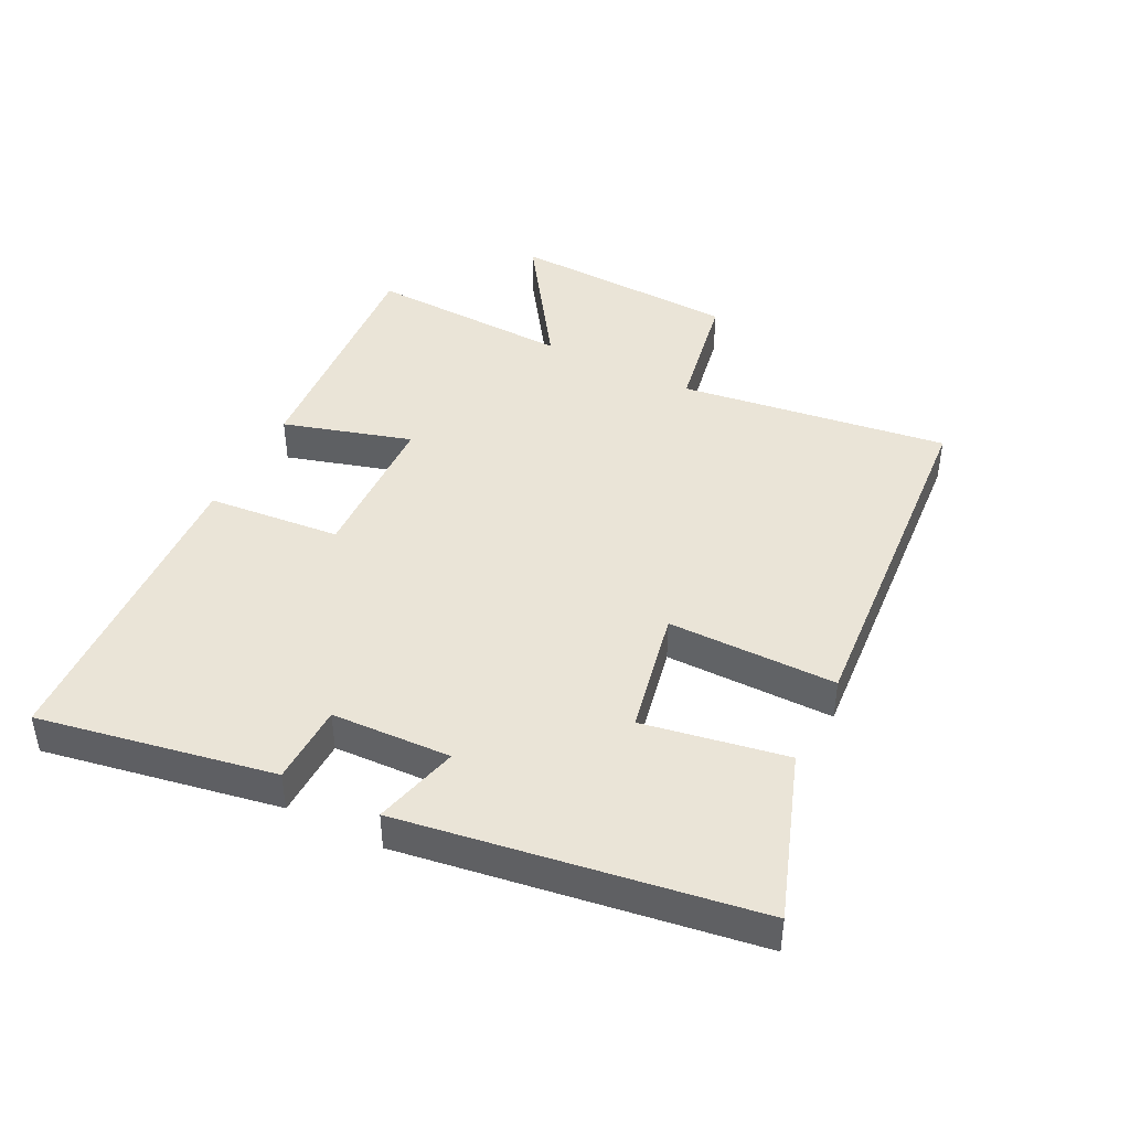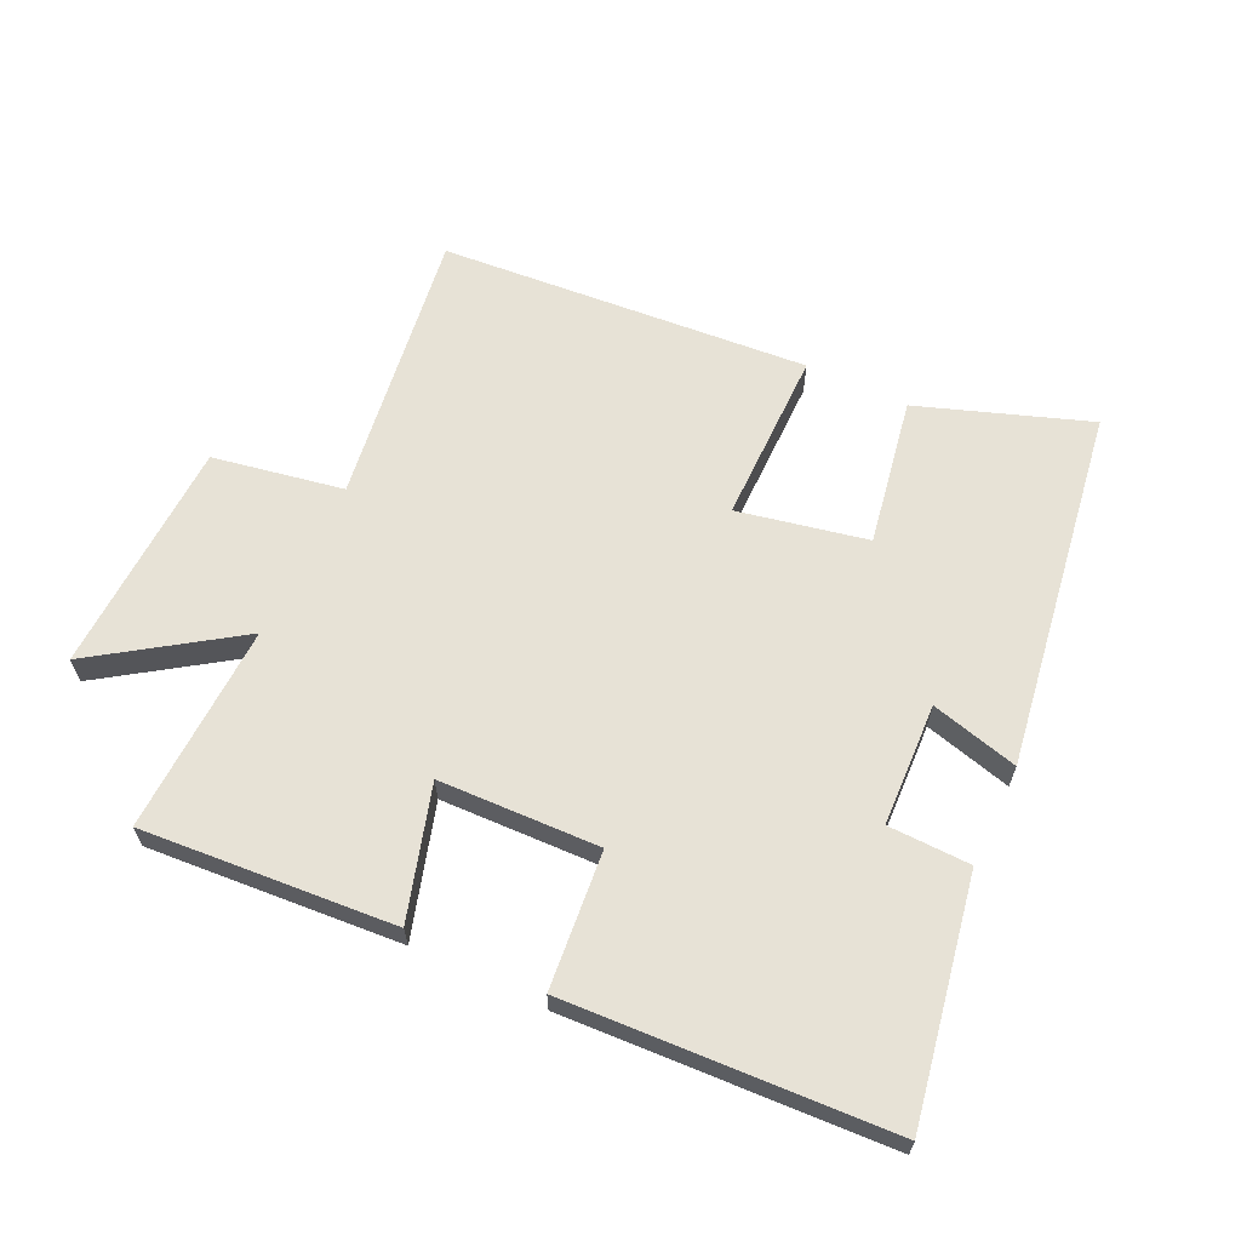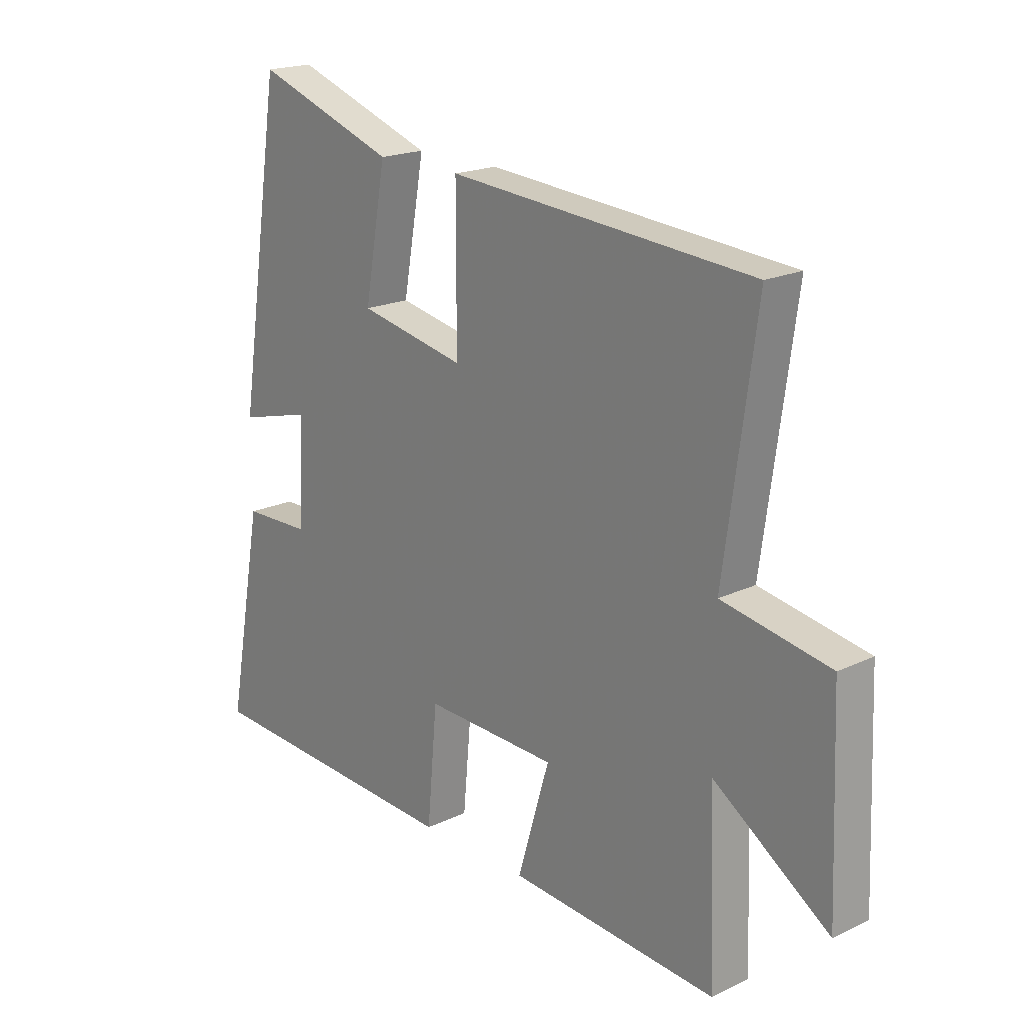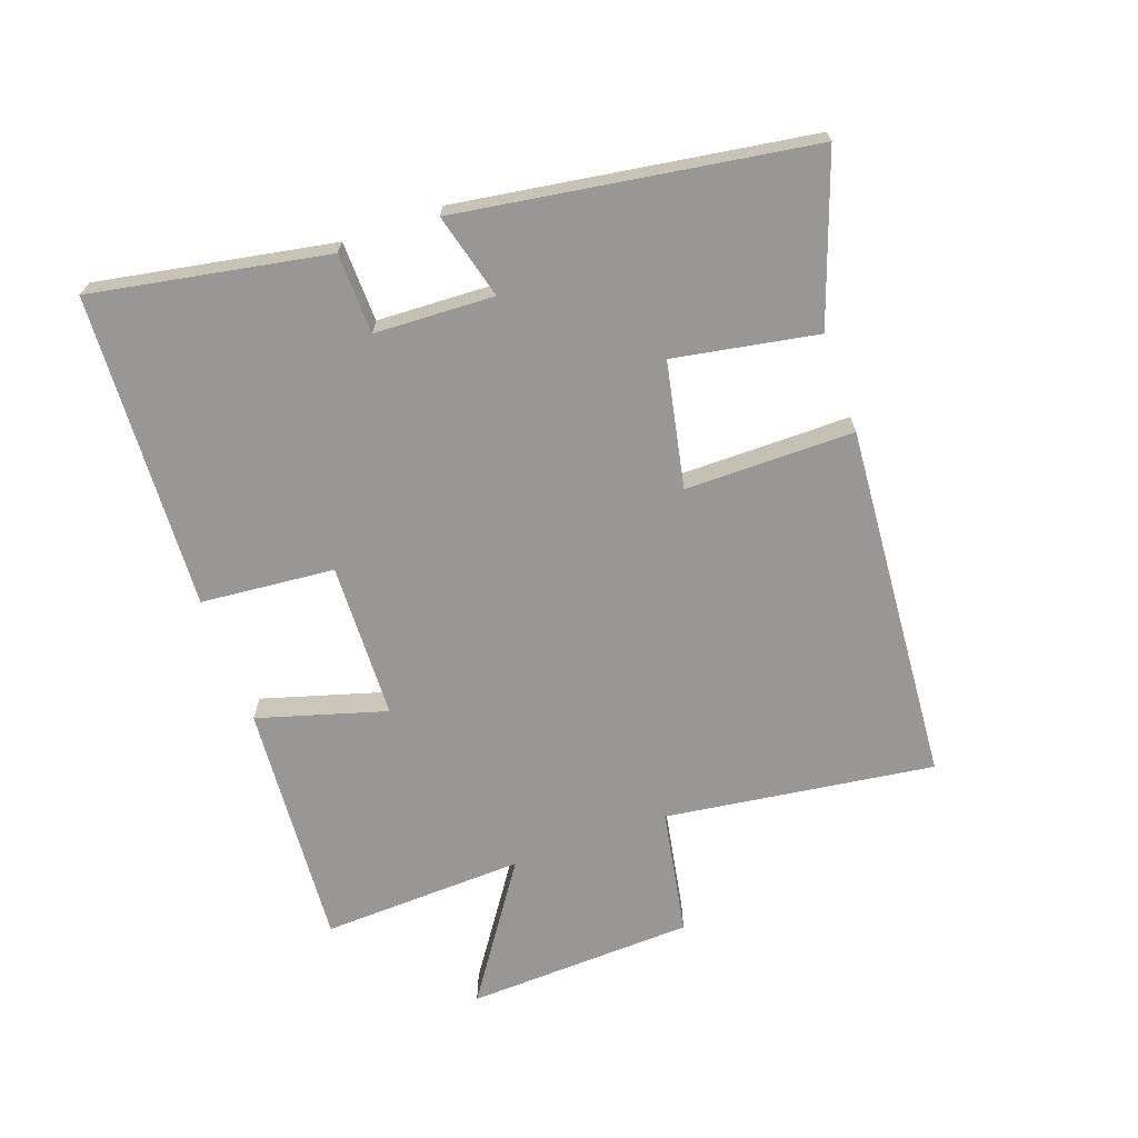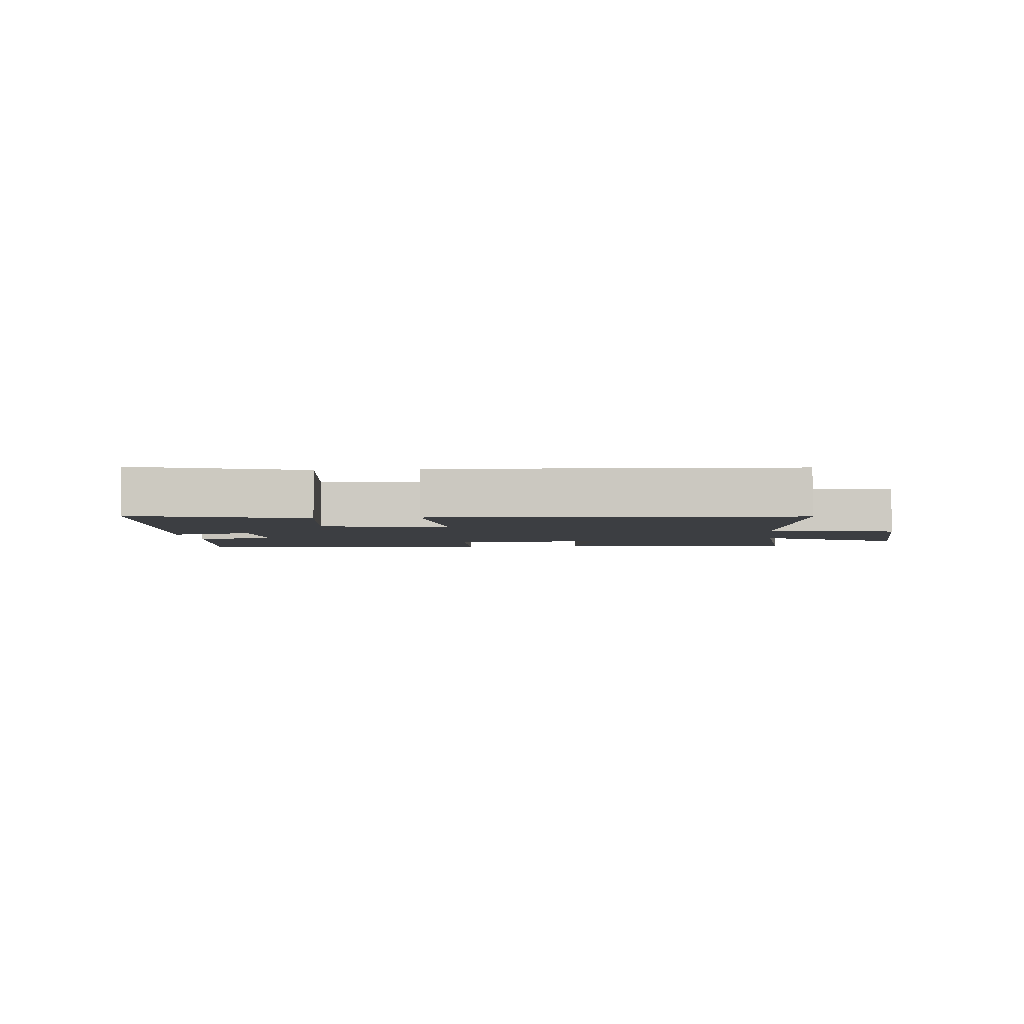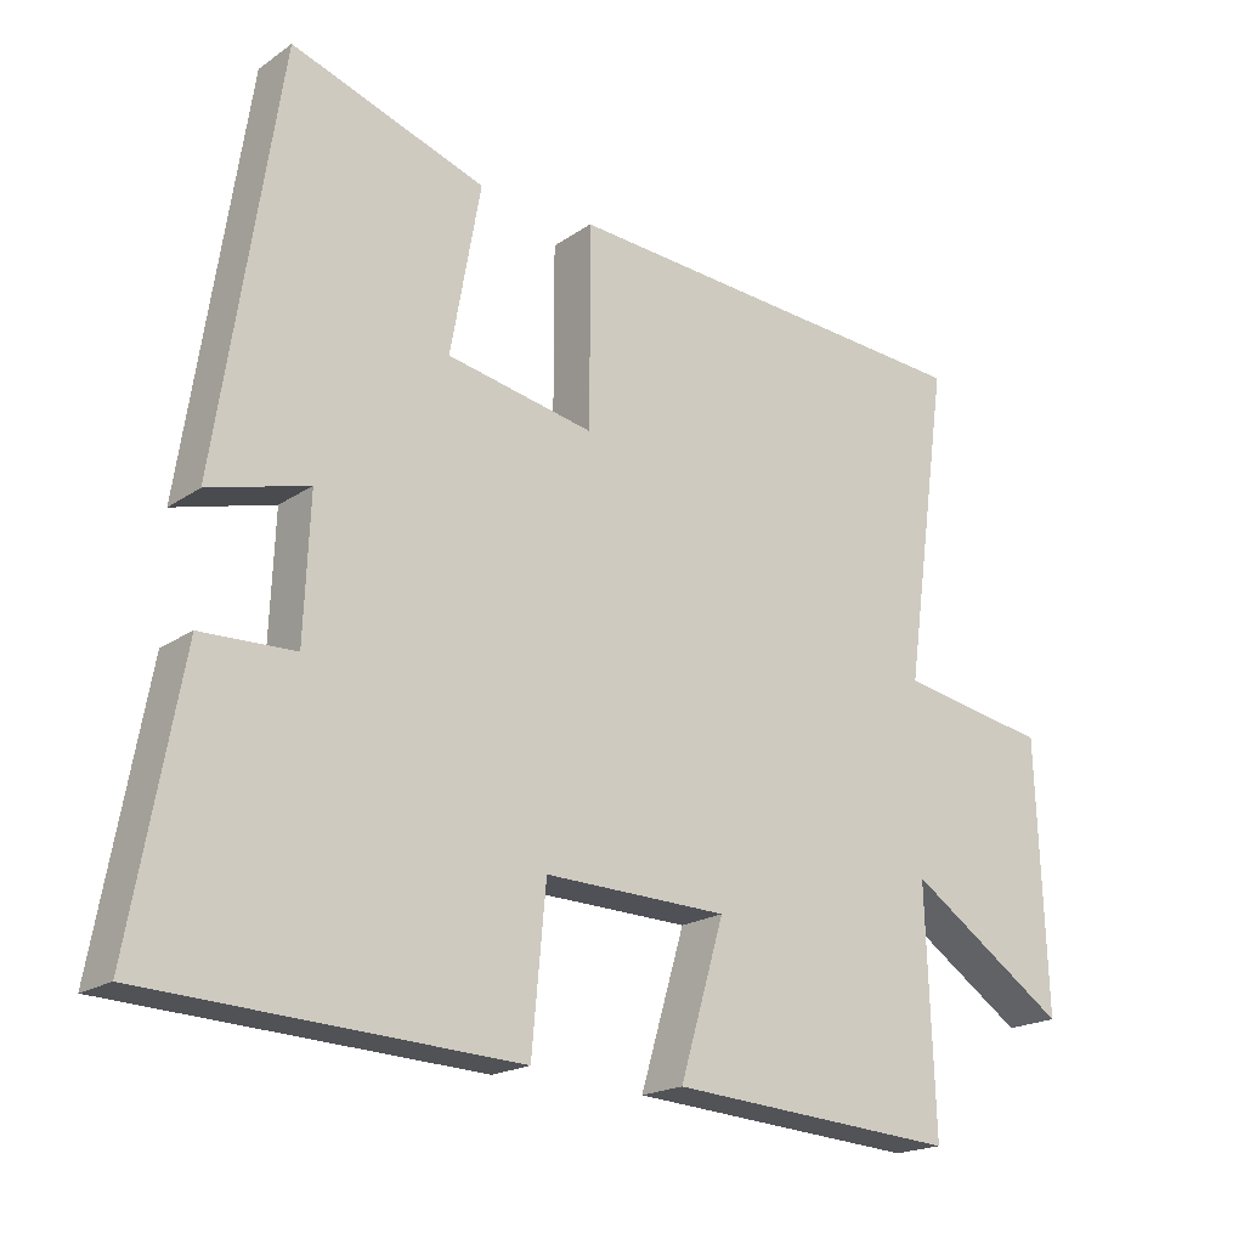
<metadata>
{"format":"obj","ext":"obj","renderer":"f3d","projection":"perspective","resolution":1024,"background":"white","views":[{"elev":43.7,"azim":-63.2,"up":"+Y"},{"elev":63.6,"azim":-154.7,"up":"+Y"},{"elev":19.3,"azim":48.4,"up":"+Z"},{"elev":-68.2,"azim":-70.3,"up":"+Y"},{"elev":-3.4,"azim":7.2,"up":"+Y"},{"elev":-19.1,"azim":-38.0,"up":"+Z"}]}
</metadata>
<code>
v -0.567 0.07 -0.475
v -0.5 0.07 -0.109
v -0.375 0.07 -0.106
v -0.367 0.07 0.08
v -0.5 0.07 0.045
v -0.416 0.07 0.591
v -0.158 0.07 0.5
v -0.198 0.07 0.277
v -0.002 0.07 0.237
v -0.002 0.07 0.5
v 0.558 0.07 0.456
v 0.5 0.07 0.037
v 0.698 0.07 0.001
v 0.712 0.07 -0.355
v 0.5 0.07 -0.211
v 0.512 0.07 -0.528
v 0.128 0.07 -0.5
v 0.187 0.07 -0.3
v -0.057 0.07 -0.292
v -0.076 0.07 -0.5
v -0.567 0 -0.475
v -0.5 0 -0.109
v -0.375 0 -0.106
v -0.367 0 0.08
v -0.5 0 0.045
v -0.416 0 0.591
v -0.158 0 0.5
v -0.198 0 0.277
v -0.002 0 0.237
v -0.002 0 0.5
v 0.558 0 0.456
v 0.5 0 0.037
v 0.698 0 0.001
v 0.712 0 -0.355
v 0.5 0 -0.211
v 0.512 0 -0.528
v 0.128 0 -0.5
v 0.187 0 -0.3
v -0.057 0 -0.292
v -0.076 0 -0.5
f 19 20 1 2
f 18 19 2 3
f 15 16 17 18
f 15 18 3 4
f 12 13 14 15
f 12 15 4
f 9 10 11 12
f 8 9 12 4
f 6 7 8
f 4 5 6 8
f 22 21 40 39
f 23 22 39 38
f 38 37 36 35
f 24 23 38 35
f 35 34 33 32
f 24 35 32
f 32 31 30 29
f 24 32 29 28
f 28 27 26
f 28 26 25 24
f 1 21 22 2
f 2 22 23 3
f 3 23 24 4
f 4 24 25 5
f 5 25 26 6
f 6 26 27 7
f 7 27 28 8
f 8 28 29 9
f 9 29 30 10
f 10 30 31 11
f 11 31 32 12
f 12 32 33 13
f 13 33 34 14
f 14 34 35 15
f 15 35 36 16
f 16 36 37 17
f 17 37 38 18
f 18 38 39 19
f 19 39 40 20
f 20 40 21 1

</code>
